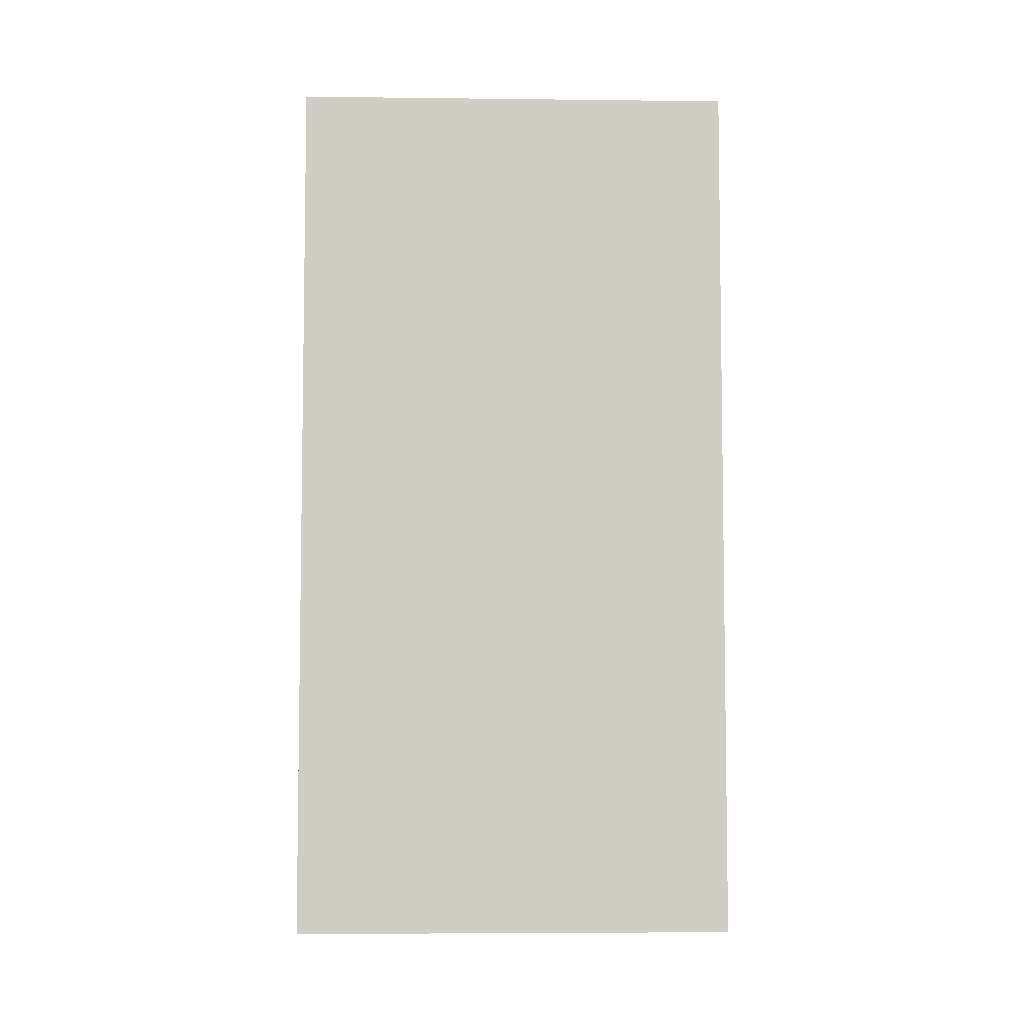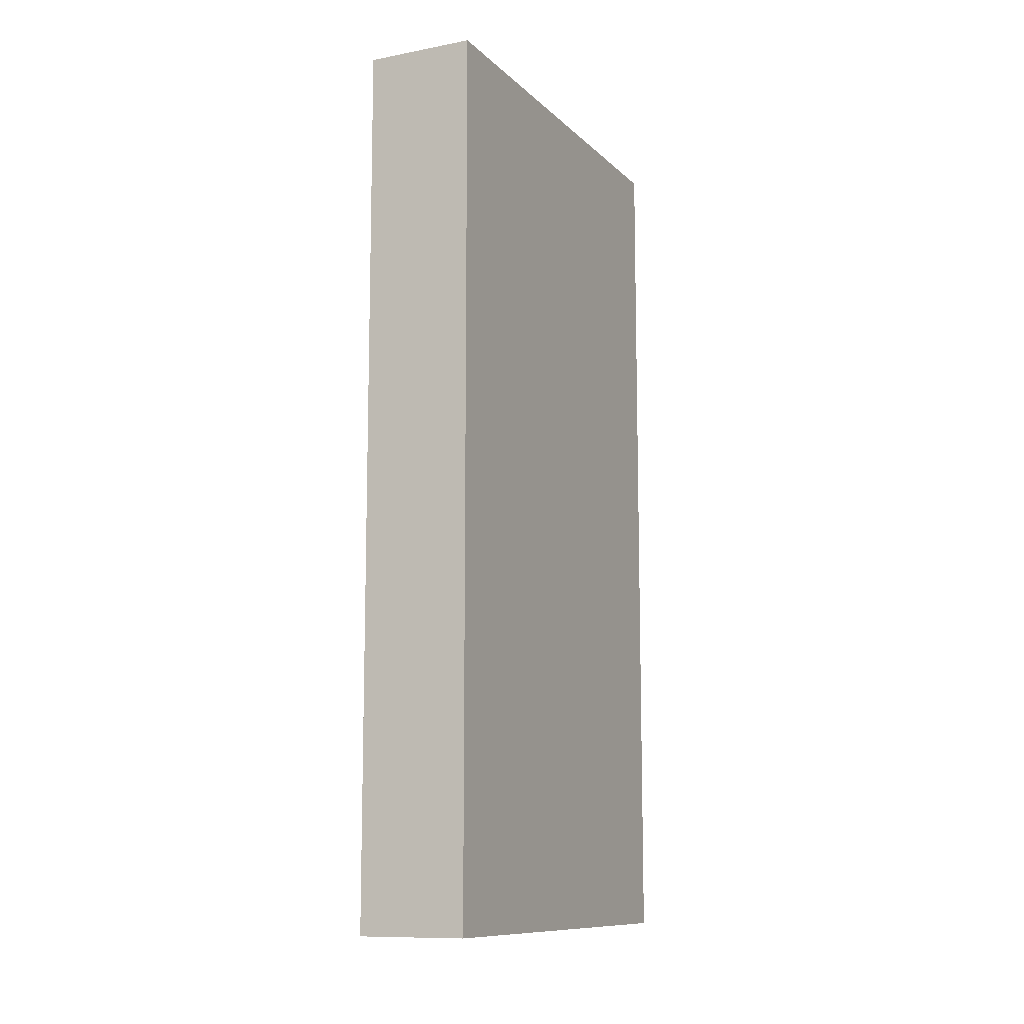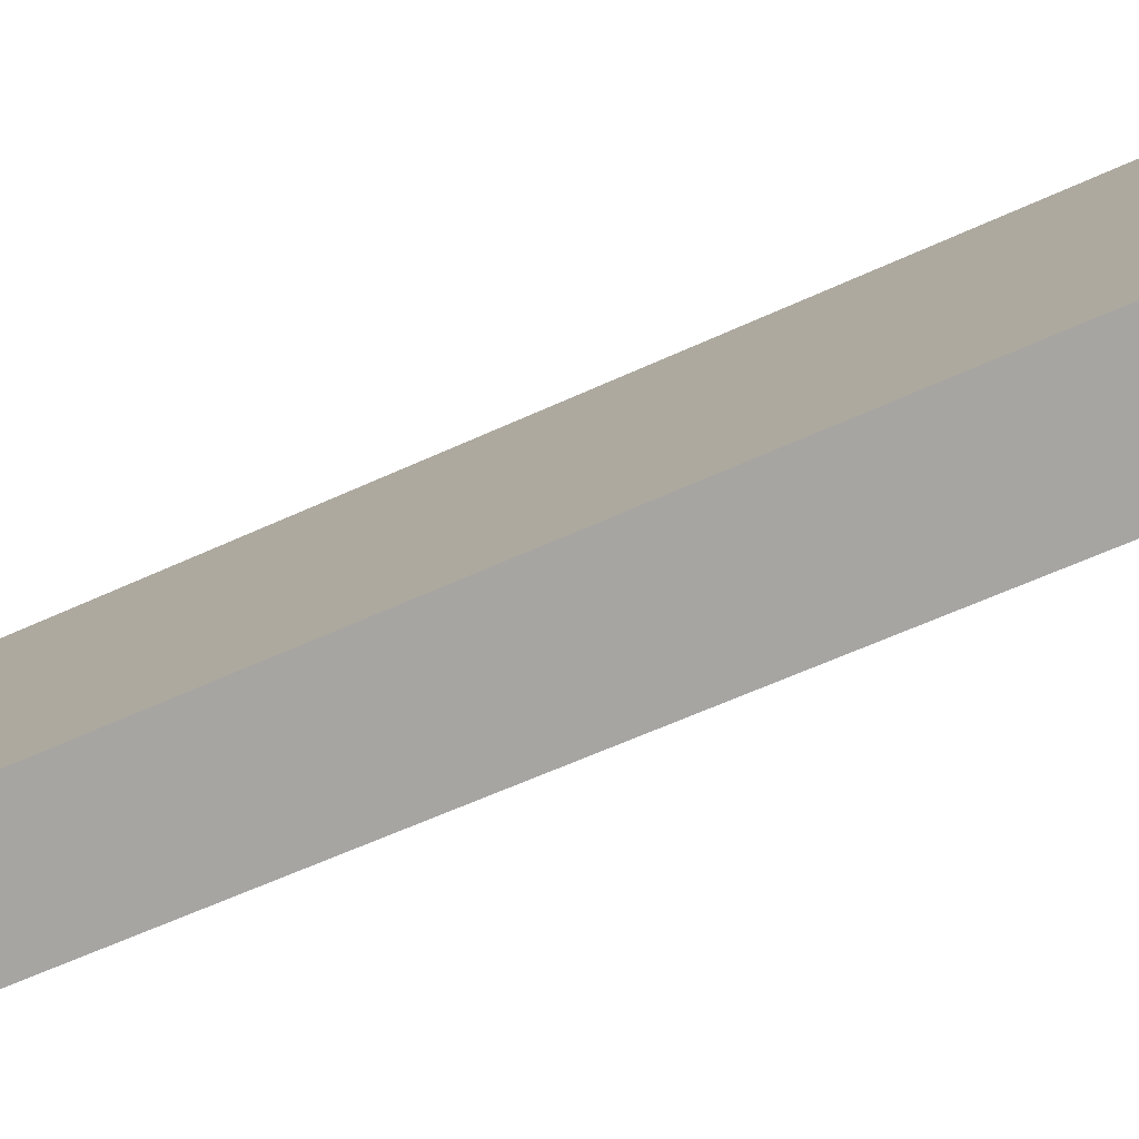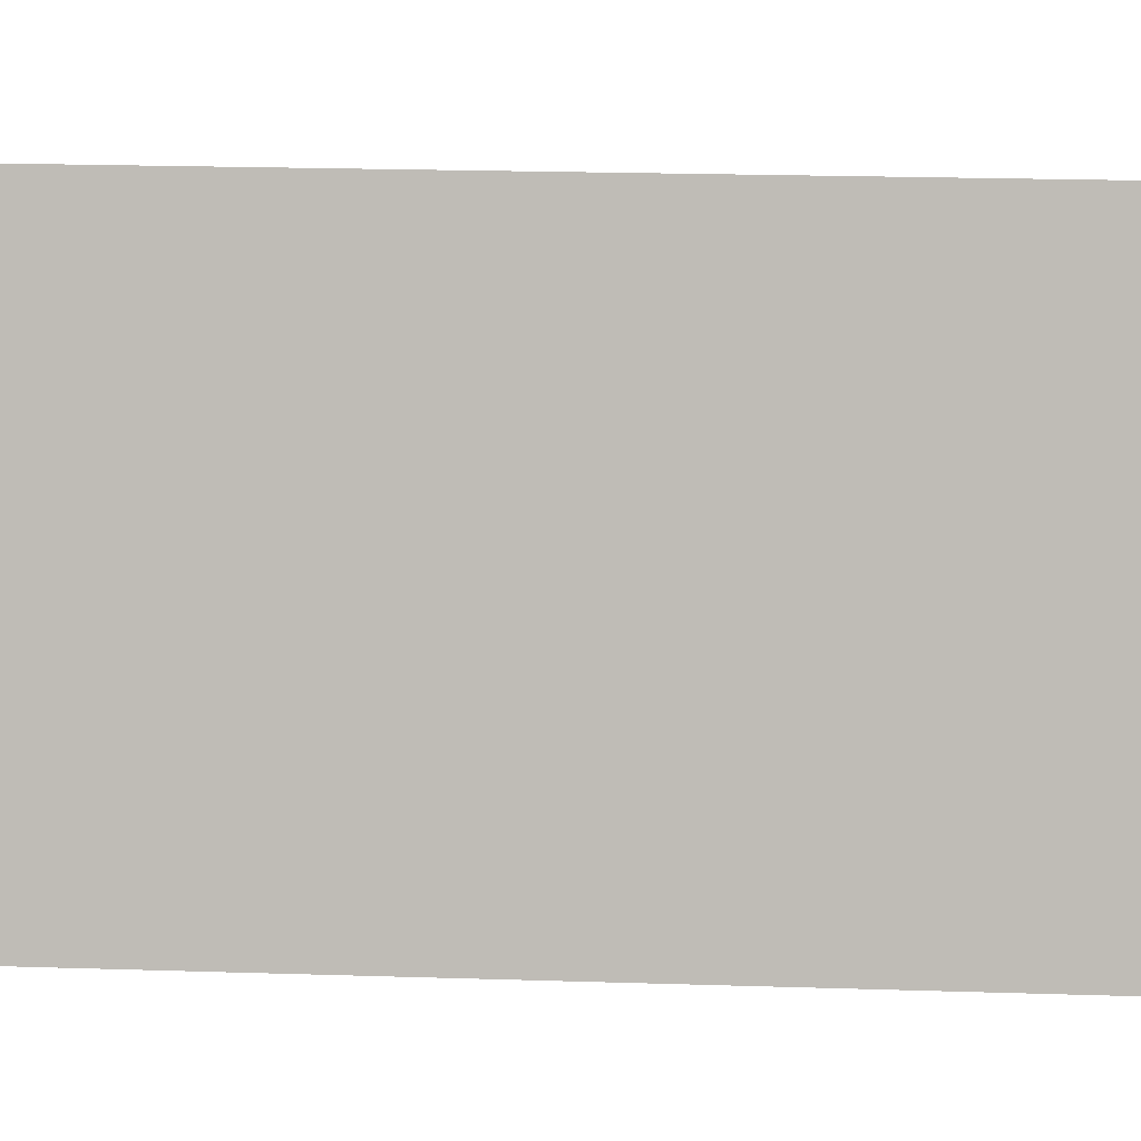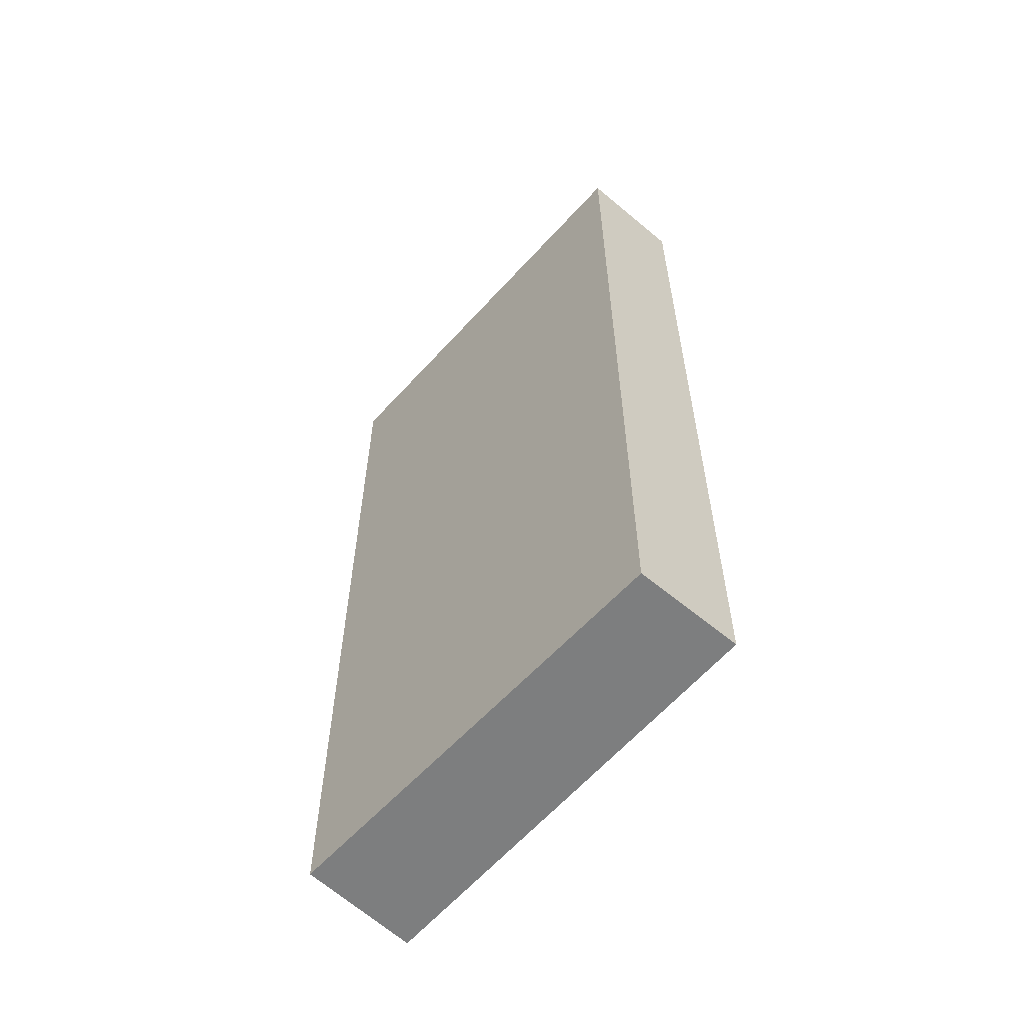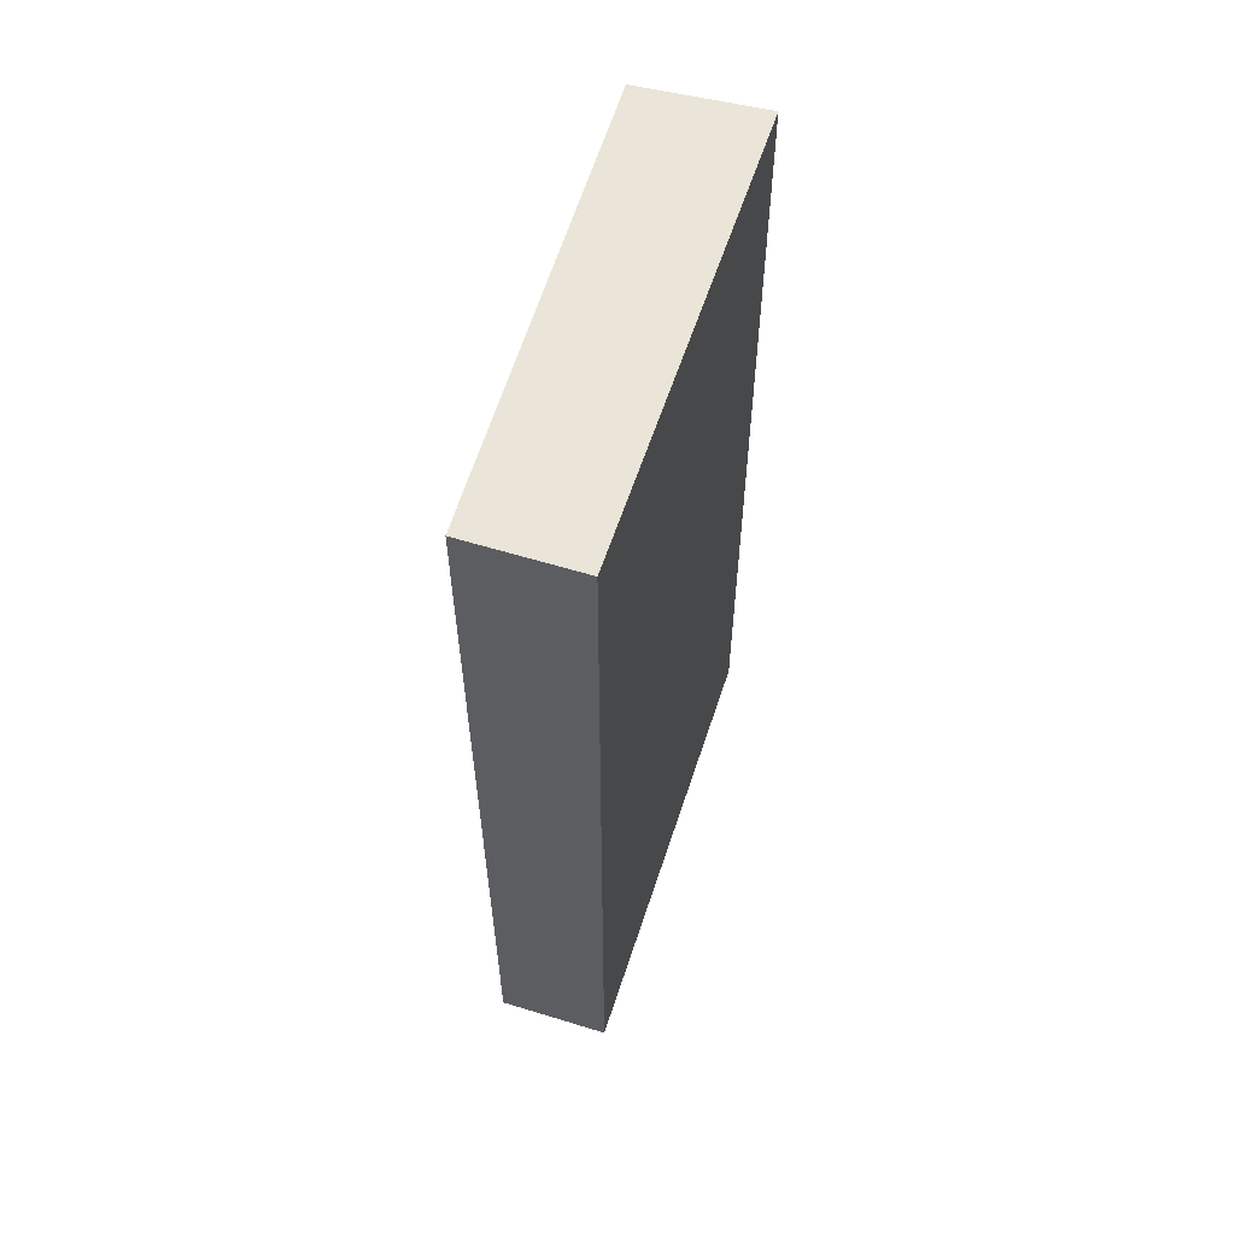
<metadata>
{"format":"obj","ext":"obj","renderer":"f3d","projection":"perspective","resolution":1024,"background":"white","views":[{"elev":-5.8,"azim":-74.0,"up":"+Y"},{"elev":-10.7,"azim":-136.0,"up":"+Y"},{"elev":-58.7,"azim":-64.4,"up":"+Z"},{"elev":22.4,"azim":-86.9,"up":"+Z"},{"elev":-59.3,"azim":157.9,"up":"+Y"},{"elev":59.3,"azim":-143.9,"up":"+Y"}]}
</metadata>
<code>
v  0.84 7.194 -0.283
v  1.121 7.194 3.442
v  2.032 7.194 3.063
v  0 7.194 4.405e-16
v  2.032 -1.876e-16 3.063
v  0.84 1.733e-17 -0.283
v  0 0 0
v  1.121 -2.108e-16 3.442
g defaultobject
f 1 2 3
f 2 1 4
f 5 1 3
f 1 5 6
f 6 4 1
f 4 6 7
f 7 2 4
f 2 7 8
f 8 3 2
f 3 8 5
f 5 7 6
f 7 5 8

</code>
